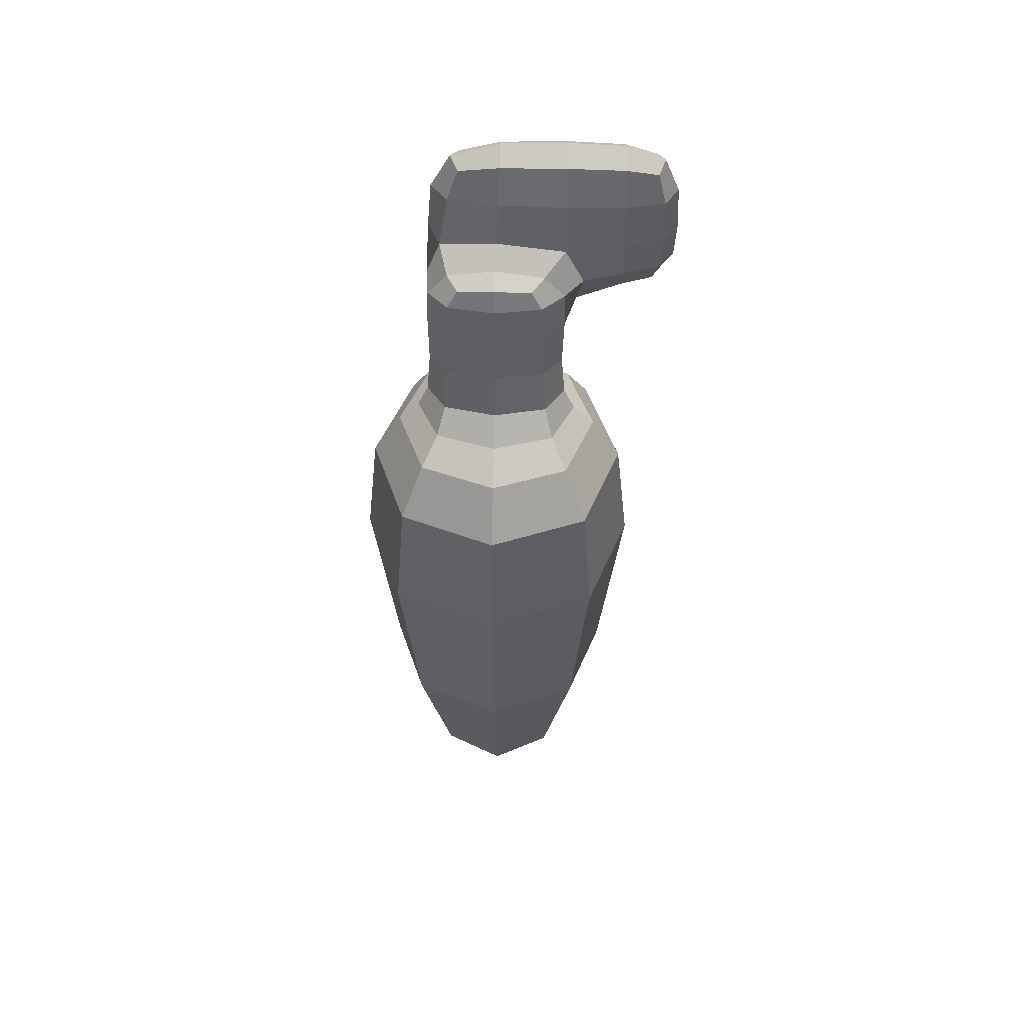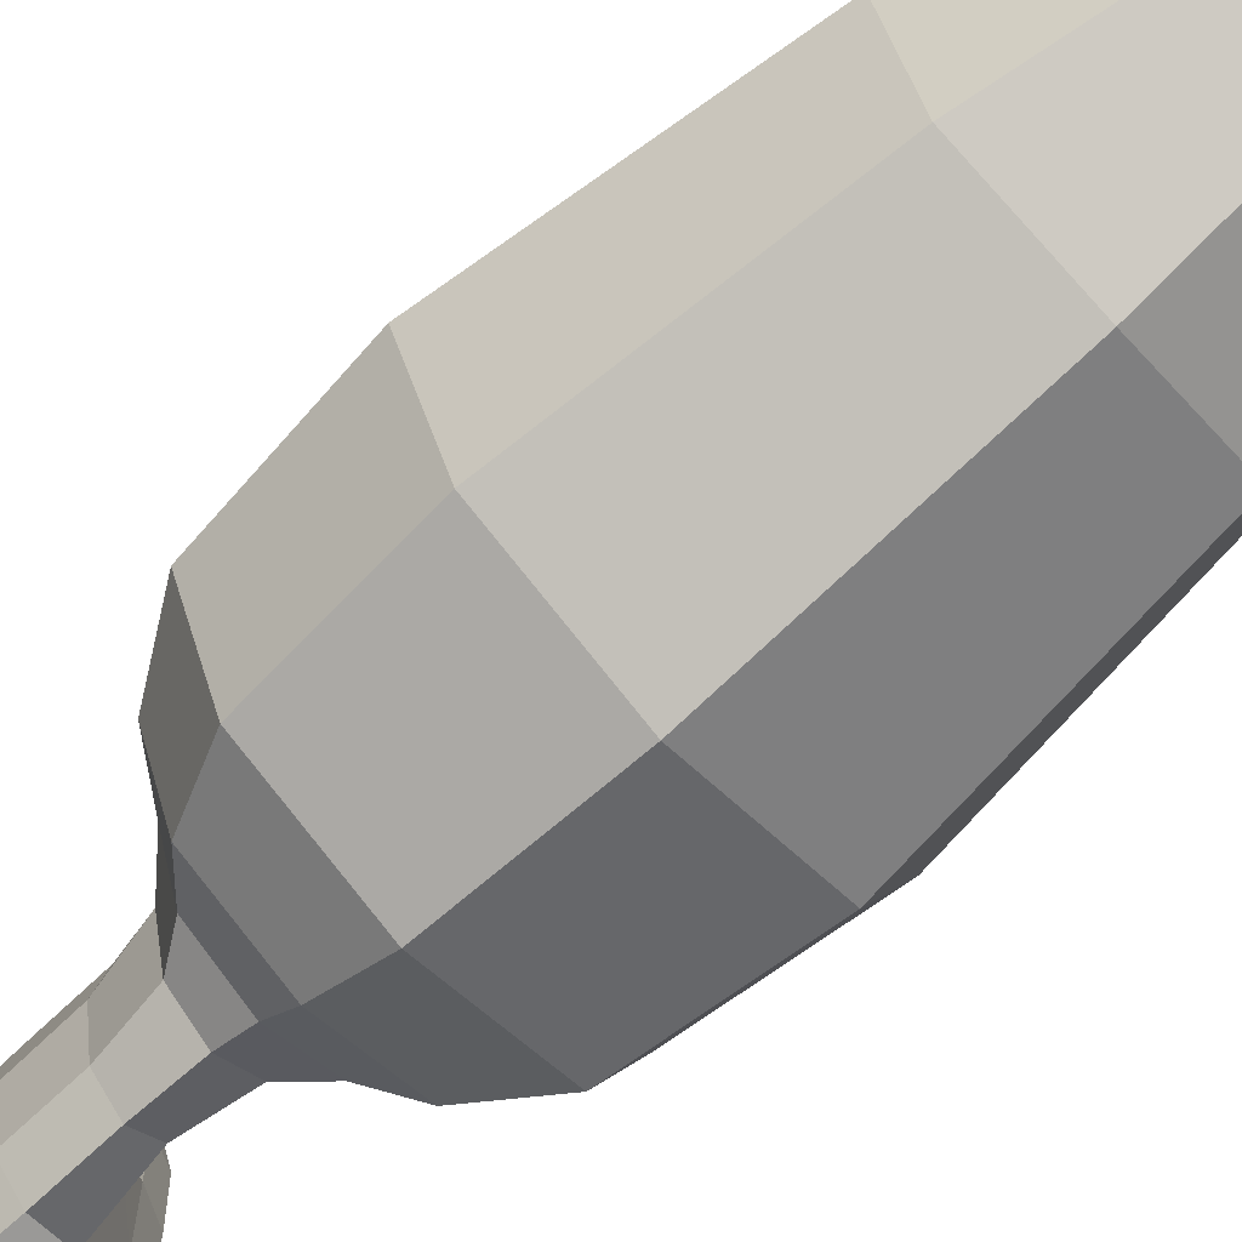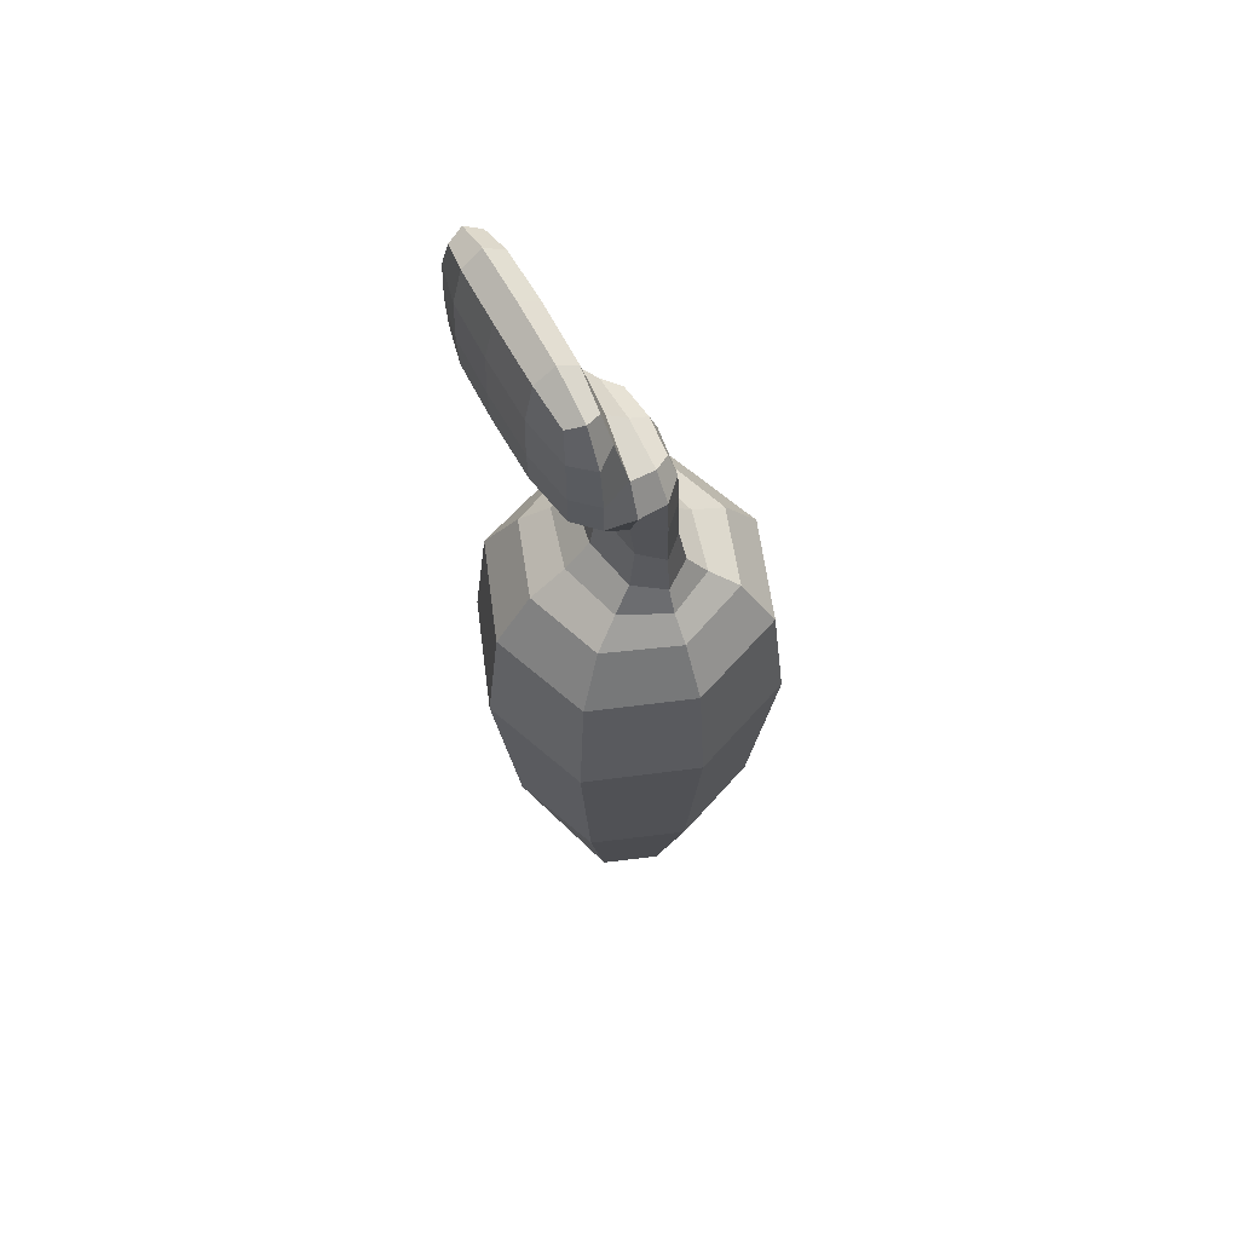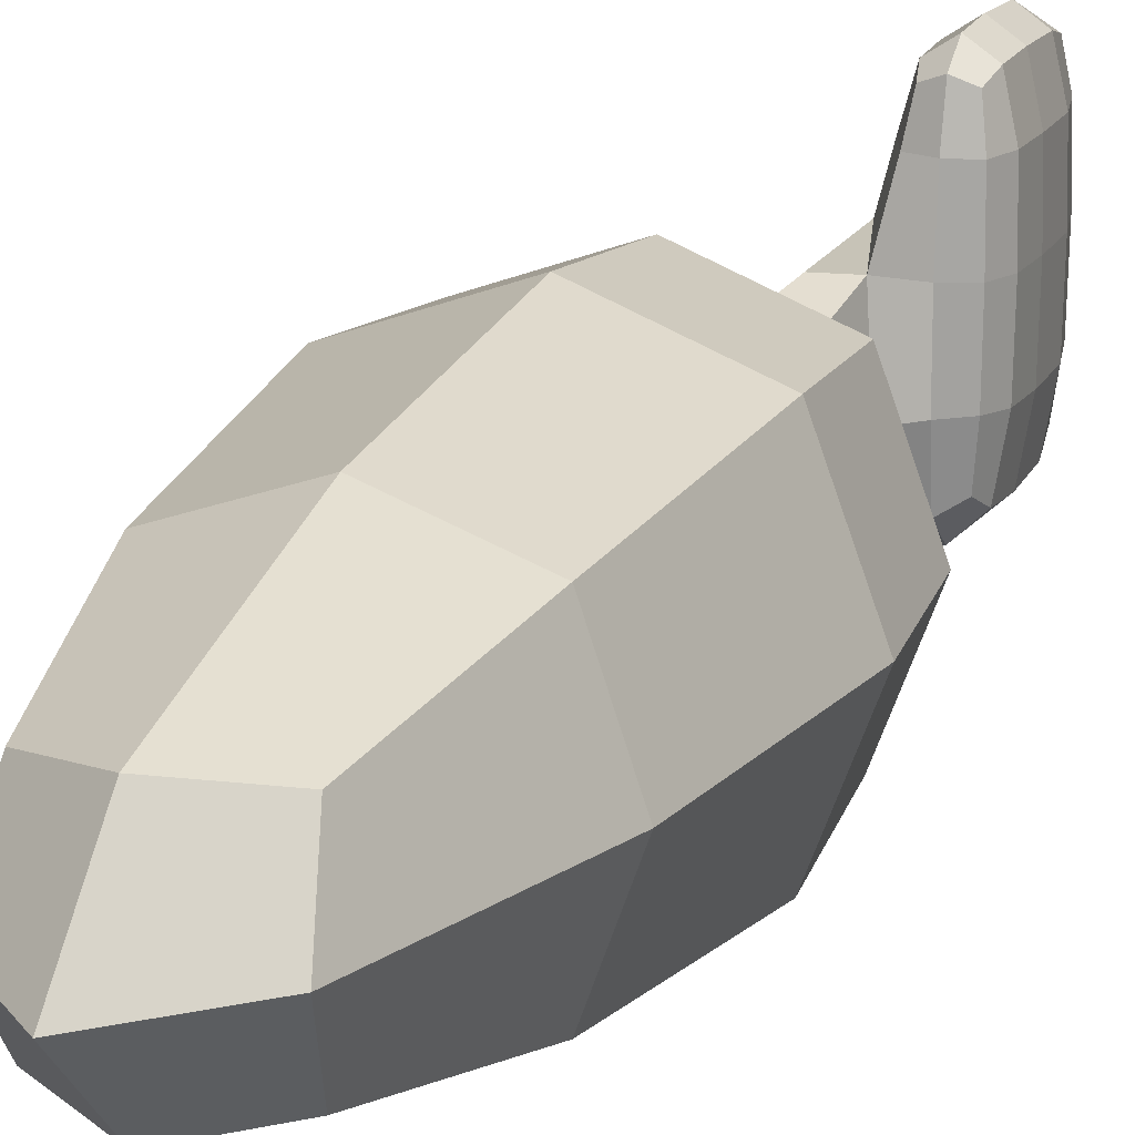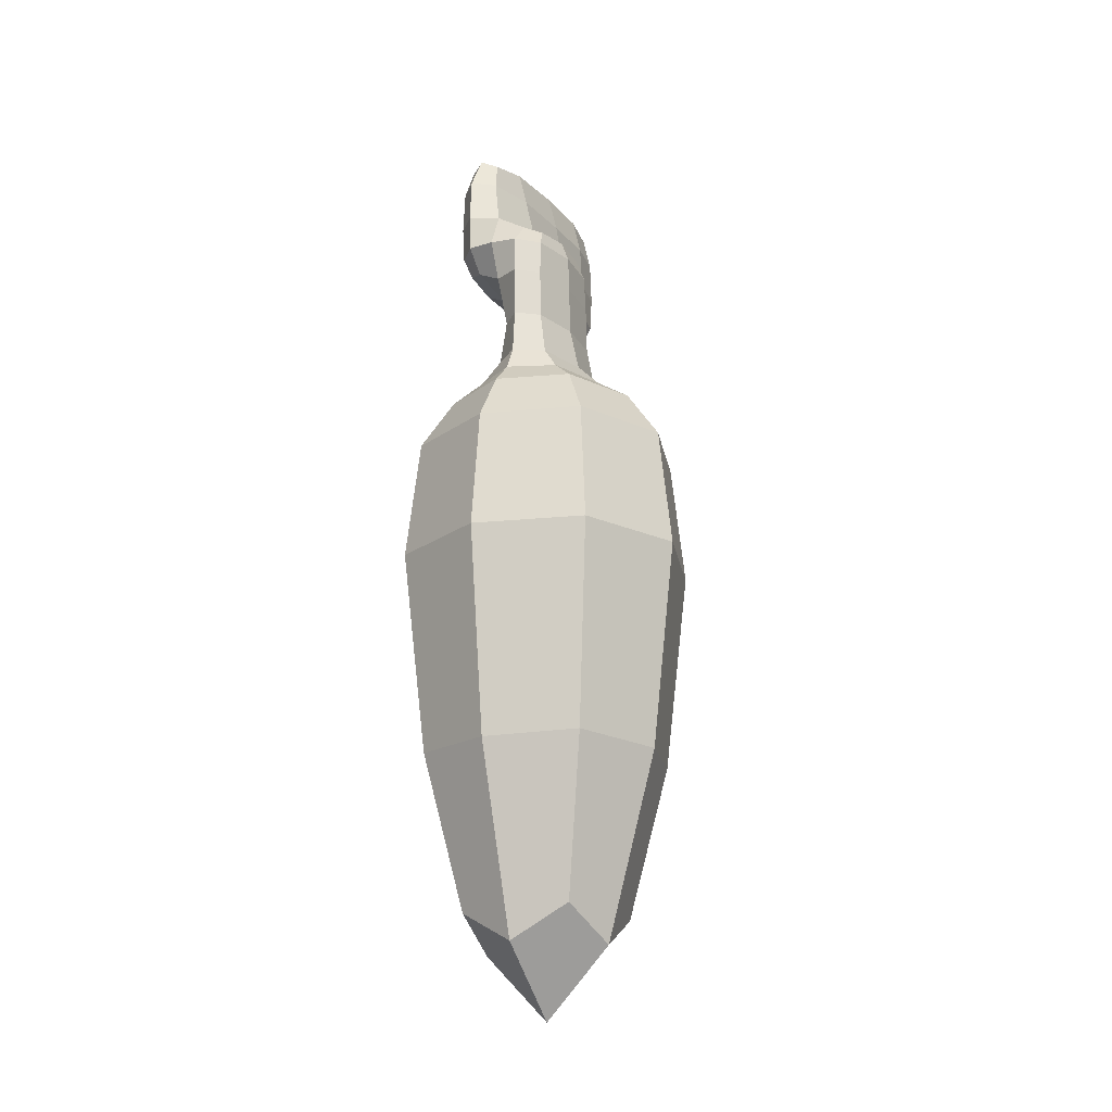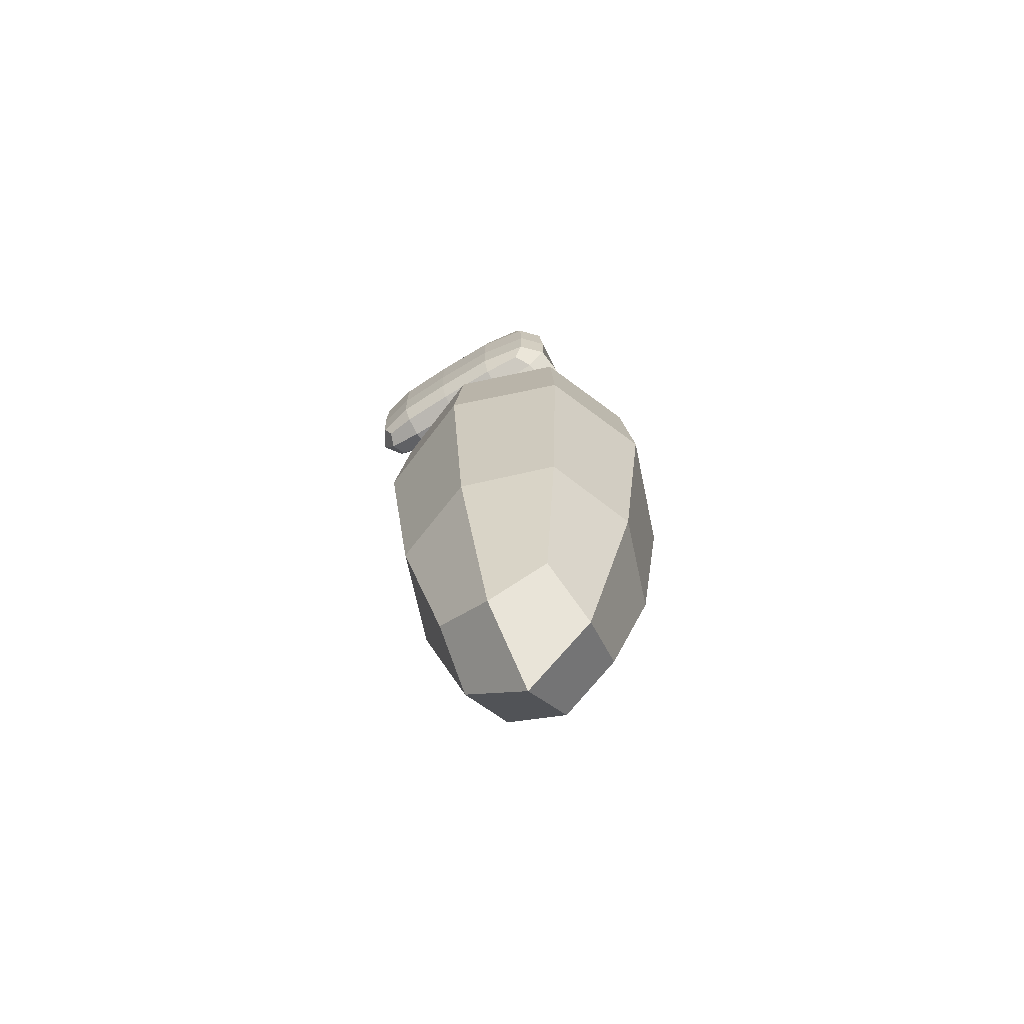
<metadata>
{"format":"obj","ext":"obj","renderer":"f3d","projection":"perspective","resolution":1024,"background":"white","views":[{"elev":50.5,"azim":-88.2,"up":"+Y"},{"elev":-71.0,"azim":-47.7,"up":"+Z"},{"elev":62.3,"azim":151.9,"up":"+Y"},{"elev":17.7,"azim":21.1,"up":"+Z"},{"elev":-20.8,"azim":-149.3,"up":"+Y"},{"elev":-69.7,"azim":122.4,"up":"+Y"}]}
</metadata>
<code>
o Cube
v 0.3597 0.7288 -0.3597
v 0.2007 -0.5 -0.2007
v 0.3597 0.7288 0.3597
v 0.2007 -0.5 0.2007
v -0.3597 0.7288 -0.3597
v -0.2007 -0.5 -0.2007
v -0.3597 0.7288 0.3597
v -0.2007 -0.5 0.2007
v 0.2385 1.318 0.2552
v -0.2385 1.318 0.2552
v 0.2385 1.318 -0.2552
v -0.2385 1.318 -0.2552
v 0.09347 1.479 0.177
v -0.09347 1.479 0.177
v 0.09347 1.479 -0.177
v -0.09347 1.479 -0.177
v 0.09973 1.823 0.2378
v -0.06569 1.806 0.1659
v 0.1001 1.816 -0.1892
v -0.06569 1.806 -0.1659
v 0.07488 2.07 0.2343
v -0.04927 1.996 0.1245
v 0.1001 2.07 -0.1892
v -0.04927 1.996 -0.1245
v 0.2562 1.894 -0.1245
v 0.2738 1.877 0.2286
v 0.2738 2.078 -0.1659
v 0.3088 2.078 0.2286
v 0.1511 2.341 -0.1245
v 0.1336 2.374 0.2286
v 0.2562 2.341 -0.1245
v 0.2738 2.374 0.2286
v 0.1511 1.894 0.5308
v 0.1336 2.078 0.5621
v 0.2562 1.894 0.5308
v 0.2738 2.078 0.5621
v 0.1511 2.341 0.5308
v 0.2562 2.341 0.5308
v -0.2318 -0.6096 -0
v -0 -0.6096 -0.2318
v 0.3006 0.02937 -0.3006
v -0.3006 0.02937 0.3006
v 0.3006 0.02937 0.3006
v -0.3006 0.02937 -0.3006
v 0 0.7288 0.4946
v 0.4946 0.7288 0
v -0 -0.6096 0.2318
v -0.4946 0.7288 0
v 0 0.7288 -0.4946
v 0.2318 -0.6096 -0
v 0 1.318 0.3509
v 0.3279 1.318 -0
v -0.3279 1.318 -0
v 0 1.318 -0.3509
v -0.3253 1.145 0.3273
v -0.3253 1.145 -0.3273
v 0.3253 1.145 -0.3273
v 0.3253 1.145 0.3273
v 0 1.479 0.2434
v 0.1285 1.479 -0
v -0.1285 1.479 0
v 0 1.479 -0.2434
v -0.1533 1.395 0.2034
v -0.1533 1.395 -0.2034
v 0.1533 1.395 0.2034
v 0.1533 1.395 -0.2034
v 0.002819 1.807 0.2374
v 0.1266 1.781 0.004977
v -0.09032 1.806 0
v 0.003584 1.807 -0.2324
v -0.06916 1.632 -0.1673
v 0.07275 1.633 -0.1698
v 0.07271 1.633 0.1735
v -0.06916 1.632 0.1673
v 0.003114 2.016 0.166
v 0.07026 2.103 0.004646
v -0.06006 2.007 0
v 0.005713 2.016 -0.1613
v -0.06288 1.934 0.1588
v -0.06288 1.934 -0.1588
v 0.07022 1.945 0.2975
v 0.1006 1.945 -0.2366
v 0.2708 1.88 0.01321
v 0.3044 2.078 0.00783
v 0.3044 1.953 0.2286
v 0.2708 1.955 -0.1588
v 0.2002 2.077 -0.2324
v 0.1979 1.874 -0.1613
v 0.1005 2.077 0.4288
v 0.2008 1.845 0.2295
v 0.1366 2.368 0.01321
v 0.2708 2.368 0.01321
v 0.2037 2.363 -0.1517
v 0.2037 2.423 0.2286
v 0.2708 2.235 -0.1588
v 0.3044 2.239 0.2286
v 0.1005 2.239 0.2292
v 0.1331 2.234 -0.1613
v 0.1366 1.955 0.5567
v 0.2708 1.955 0.5567
v 0.2037 2.078 0.6091
v 0.2037 1.883 0.5514
v 0.2037 2.363 0.5514
v 0.2708 2.235 0.5567
v 0.1366 2.235 0.5567
v 0.1366 2.368 0.4224
v 0.2708 2.368 0.4224
v 0.3044 2.078 0.4264
v 0.2708 1.88 0.4224
v 0.1331 1.876 0.4251
v -0.4472 1.145 0
v 0 0.01856 0.4108
v -0.4108 0.01856 -0
v 0 -0.8395 -0
v 0.4108 0.01856 0
v 0 0.01856 -0.4108
v -0.2108 1.395 0
v 0.4472 1.145 -0
v -0 1.145 -0.4501
v 0 1.145 0.4501
v 0.000714 1.633 -0.2307
v 0 1.395 0.2797
v -0 1.395 -0.2797
v 0.2108 1.395 -0
v -0.08652 1.935 -0
v 0.09944 1.63 0.000918
v -0.0951 1.632 0
v 0.000705 1.633 0.2316
v 0.002024 2.042 0.000835
v 0.001483 1.937 0.235
v 0.00488 1.937 -0.2281
v 0.199 1.952 -0.2281
v 0.3002 1.954 0.009174
v 0.3002 2.238 0.009174
v 0.3002 2.238 0.4254
v 0.2017 1.844 0.008787
v 0.2037 2.415 0.01052
v 0.1067 2.238 0.4256
v 0.1033 2.24 0.008704
v 0.203 2.237 -0.2192
v 0.2037 1.954 0.6018
v 0.2037 2.237 0.6018
v 0.3002 1.954 0.4254
v 0.2037 2.415 0.4244
v 0.1032 1.952 0.4327
v 0.203 1.854 0.4247
f 5 48 111 56
f 48 7 55 111
f 111 55 10 53
f 56 111 53 12
f 4 43 112 47
f 43 3 45 112
f 112 45 7 42
f 47 112 42 8
f 8 42 113 39
f 42 7 48 113
f 113 48 5 44
f 39 113 44 6
f 6 40 114 39
f 40 2 50 114
f 114 50 4 47
f 39 114 47 8
f 2 41 115 50
f 41 1 46 115
f 115 46 3 43
f 50 115 43 4
f 6 44 116 40
f 44 5 49 116
f 116 49 1 41
f 40 116 41 2
f 12 53 117 64
f 53 10 63 117
f 117 63 14 61
f 64 117 61 16
f 3 46 118 58
f 46 1 57 118
f 118 57 11 52
f 58 118 52 9
f 1 49 119 57
f 49 5 56 119
f 119 56 12 54
f 57 119 54 11
f 7 45 120 55
f 45 3 58 120
f 120 58 9 51
f 55 120 51 10
f 15 62 121 72
f 62 16 71 121
f 121 71 20 70
f 72 121 70 19
f 10 51 122 63
f 51 9 65 122
f 122 65 13 59
f 63 122 59 14
f 11 54 123 66
f 54 12 64 123
f 123 64 16 62
f 66 123 62 15
f 9 52 124 65
f 52 11 66 124
f 124 66 15 60
f 65 124 60 13
f 20 69 125 80
f 69 18 79 125
f 125 79 22 77
f 80 125 77 24
f 13 60 126 73
f 60 15 72 126
f 126 72 19 68
f 73 126 68 17
f 16 61 127 71
f 61 14 74 127
f 127 74 18 69
f 71 127 69 20
f 14 59 128 74
f 59 13 73 128
f 128 73 17 67
f 74 128 67 18
f 23 78 129 76
f 78 24 77 129
f 129 77 22 75
f 76 129 75 21
f 18 67 130 79
f 67 17 81 130
f 130 81 21 75
f 79 130 75 22
f 19 70 131 82
f 70 20 80 131
f 131 80 24 78
f 82 131 78 23
f 19 82 132 88
f 82 23 87 132
f 132 87 27 86
f 88 132 86 25
f 26 83 133 85
f 83 25 86 133
f 133 86 27 84
f 85 133 84 28
f 28 84 134 96
f 84 27 95 134
f 134 95 31 92
f 96 134 92 32
f 28 96 135 108
f 96 32 107 135
f 135 107 38 104
f 108 135 104 36
f 17 68 136 90
f 68 19 88 136
f 136 88 25 83
f 90 136 83 26
f 29 91 137 93
f 91 30 94 137
f 137 94 32 92
f 93 137 92 31
f 30 97 138 106
f 97 21 89 138
f 138 89 34 105
f 106 138 105 37
f 23 76 139 98
f 76 21 97 139
f 139 97 30 91
f 98 139 91 29
f 27 87 140 95
f 87 23 98 140
f 140 98 29 93
f 95 140 93 31
f 34 99 141 101
f 99 33 102 141
f 141 102 35 100
f 101 141 100 36
f 34 101 142 105
f 101 36 104 142
f 142 104 38 103
f 105 142 103 37
f 26 85 143 109
f 85 28 108 143
f 143 108 36 100
f 109 143 100 35
f 32 94 144 107
f 94 30 106 144
f 144 106 37 103
f 107 144 103 38
f 21 81 145 89
f 81 17 110 145
f 145 110 33 99
f 89 145 99 34
f 17 90 146 110
f 90 26 109 146
f 146 109 35 102
f 110 146 102 33

</code>
